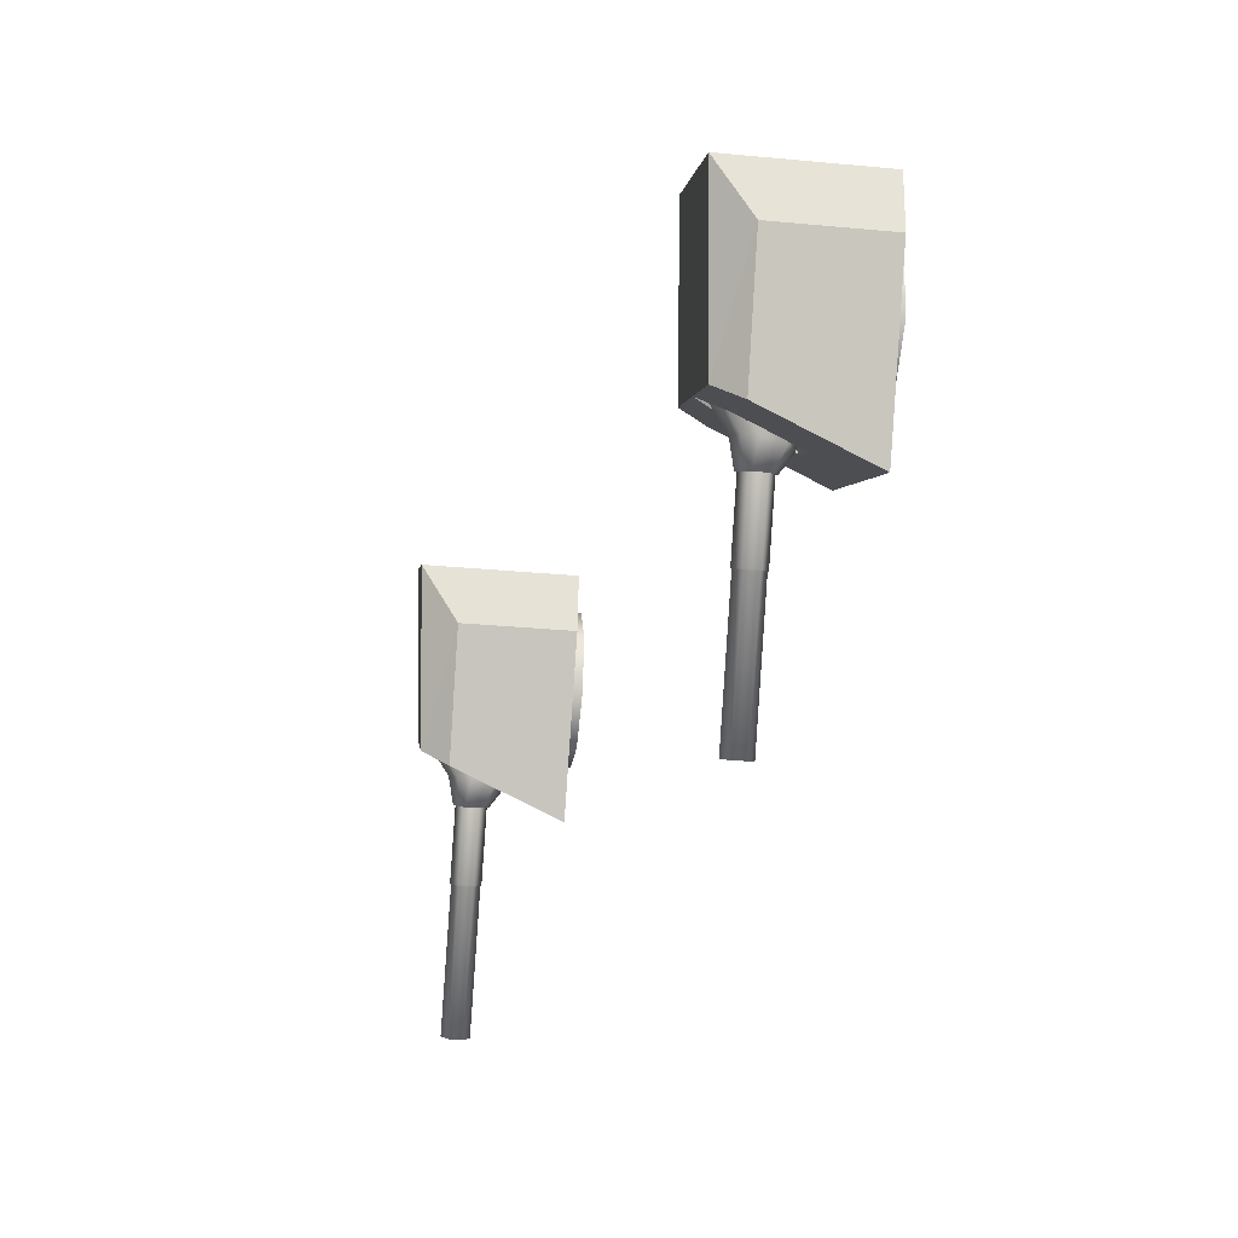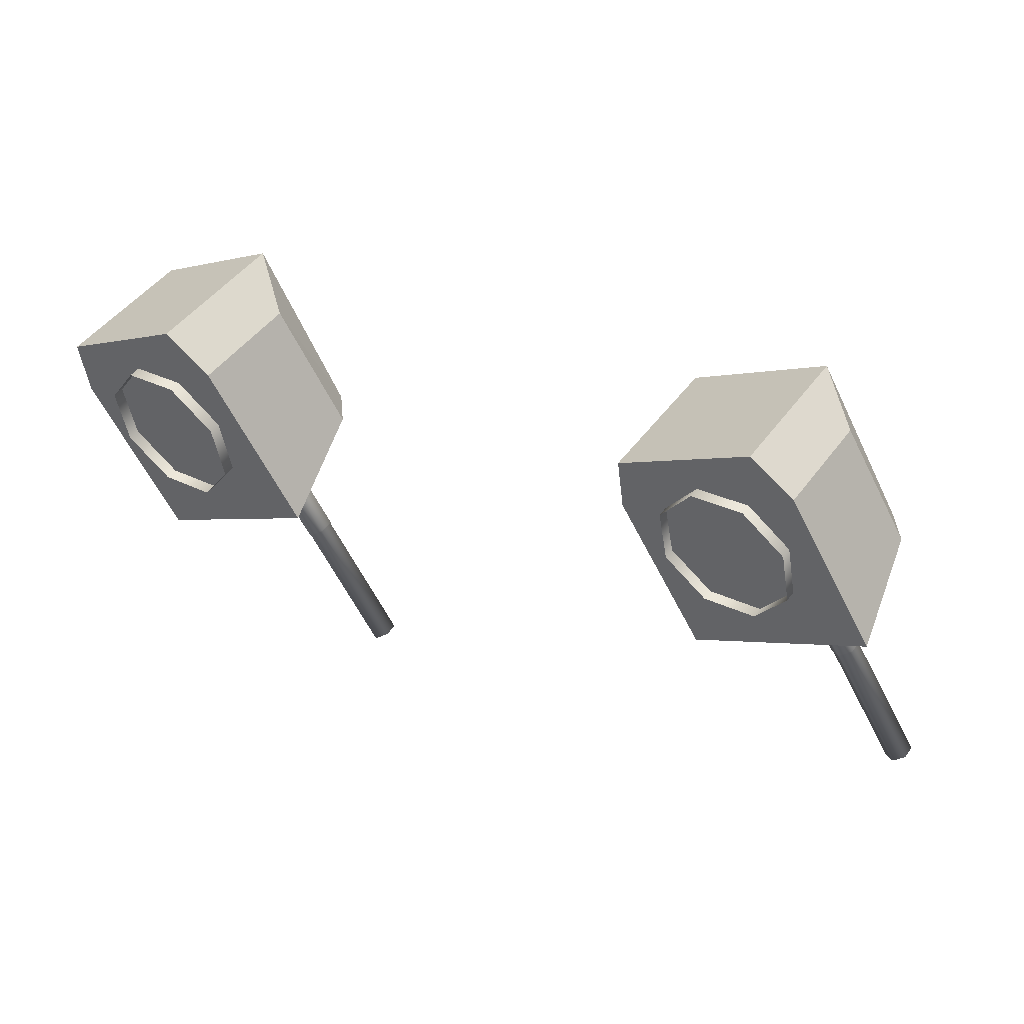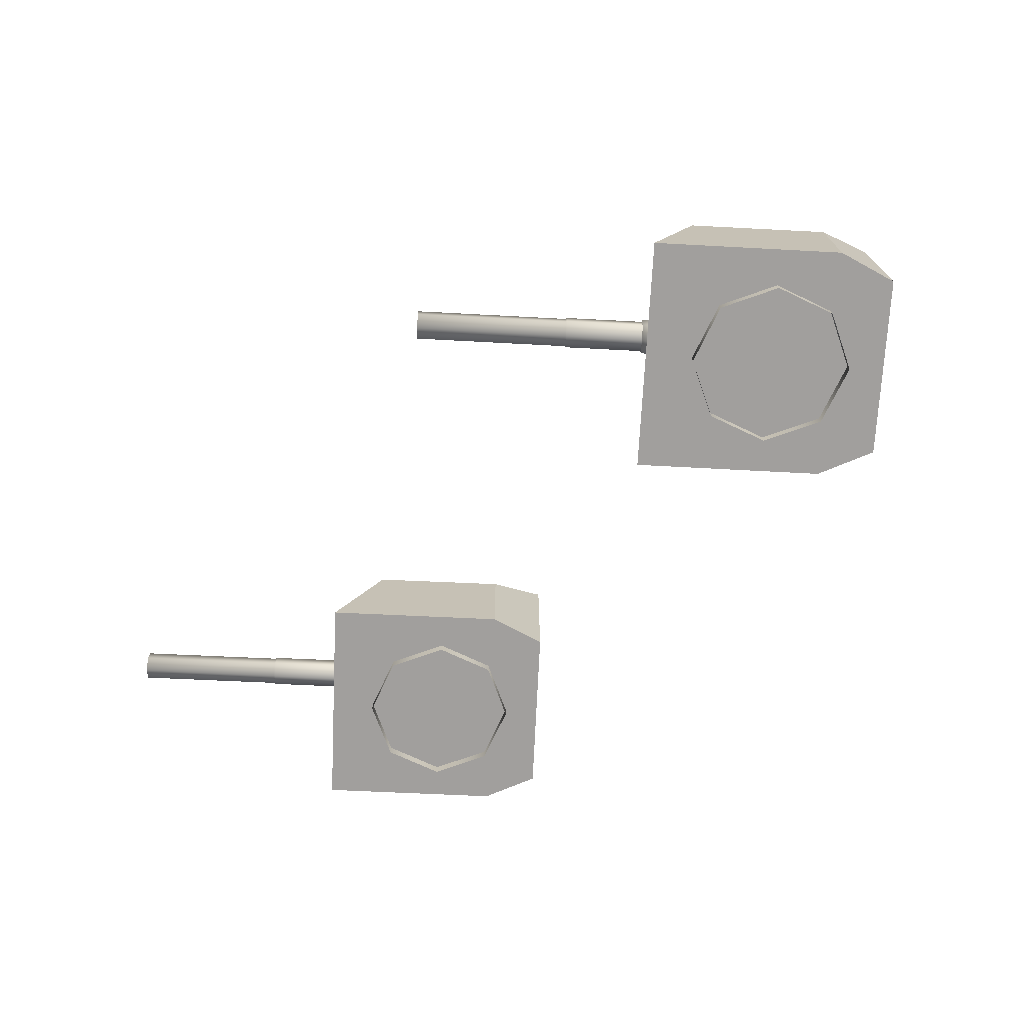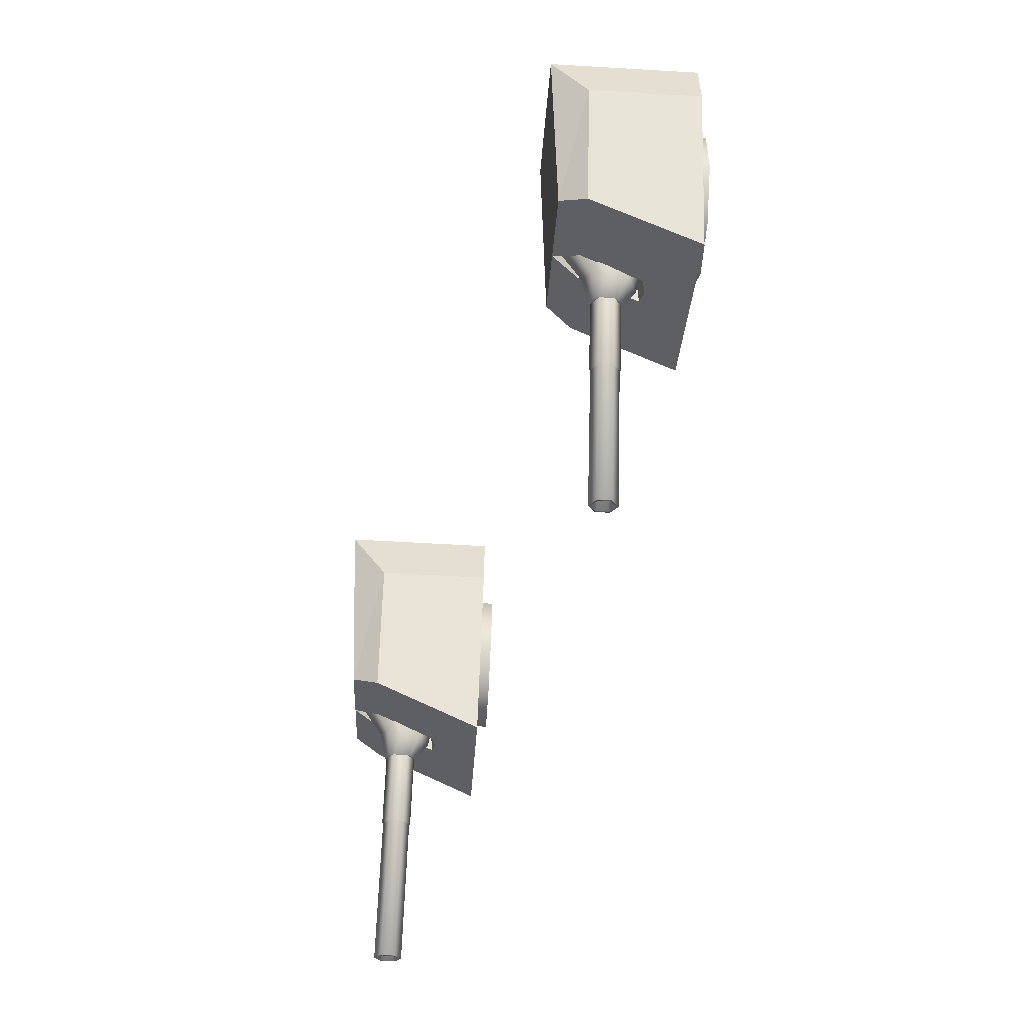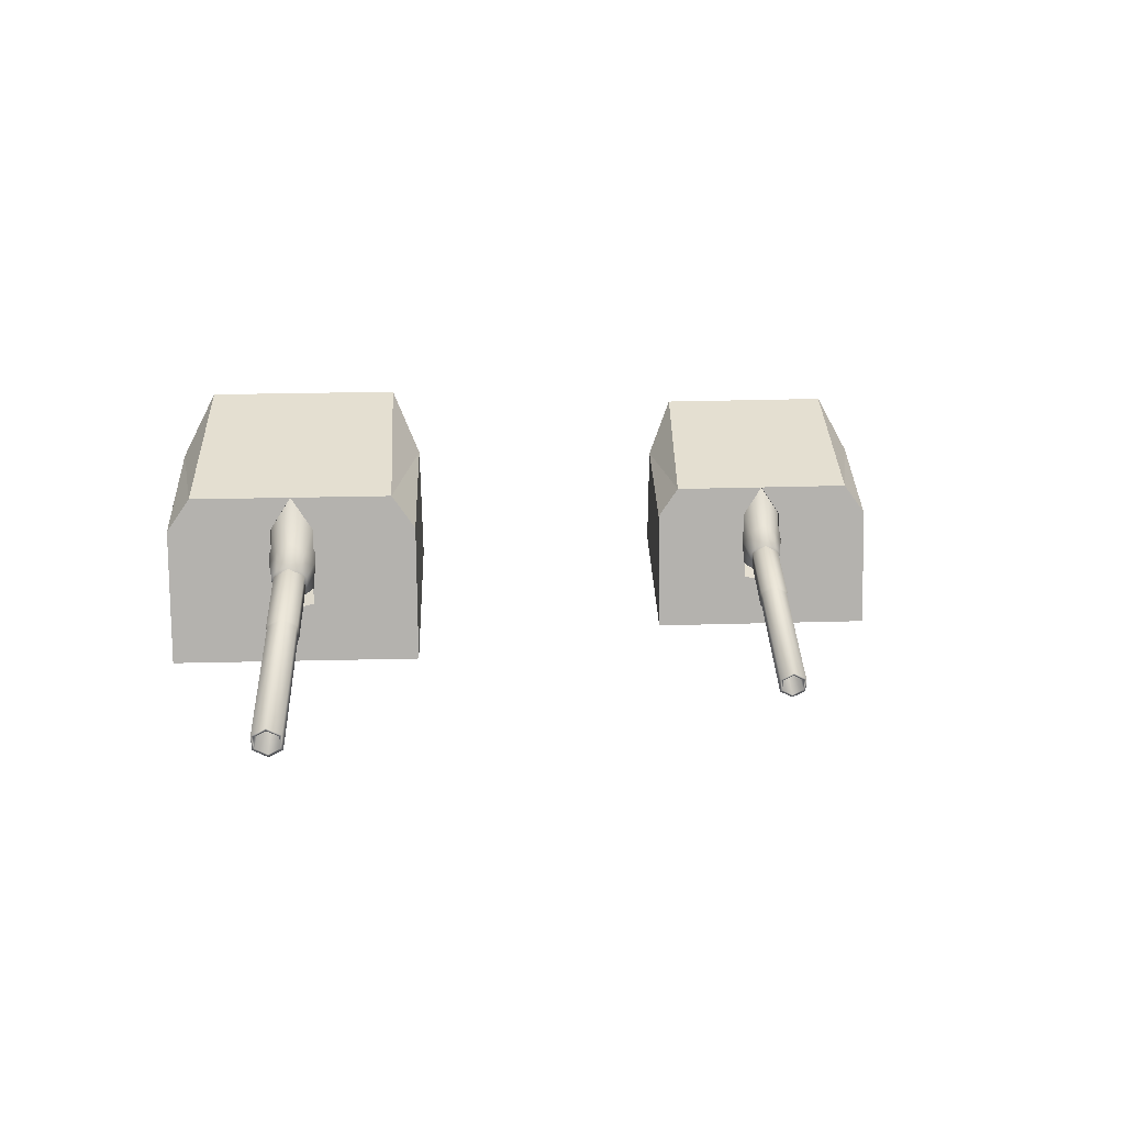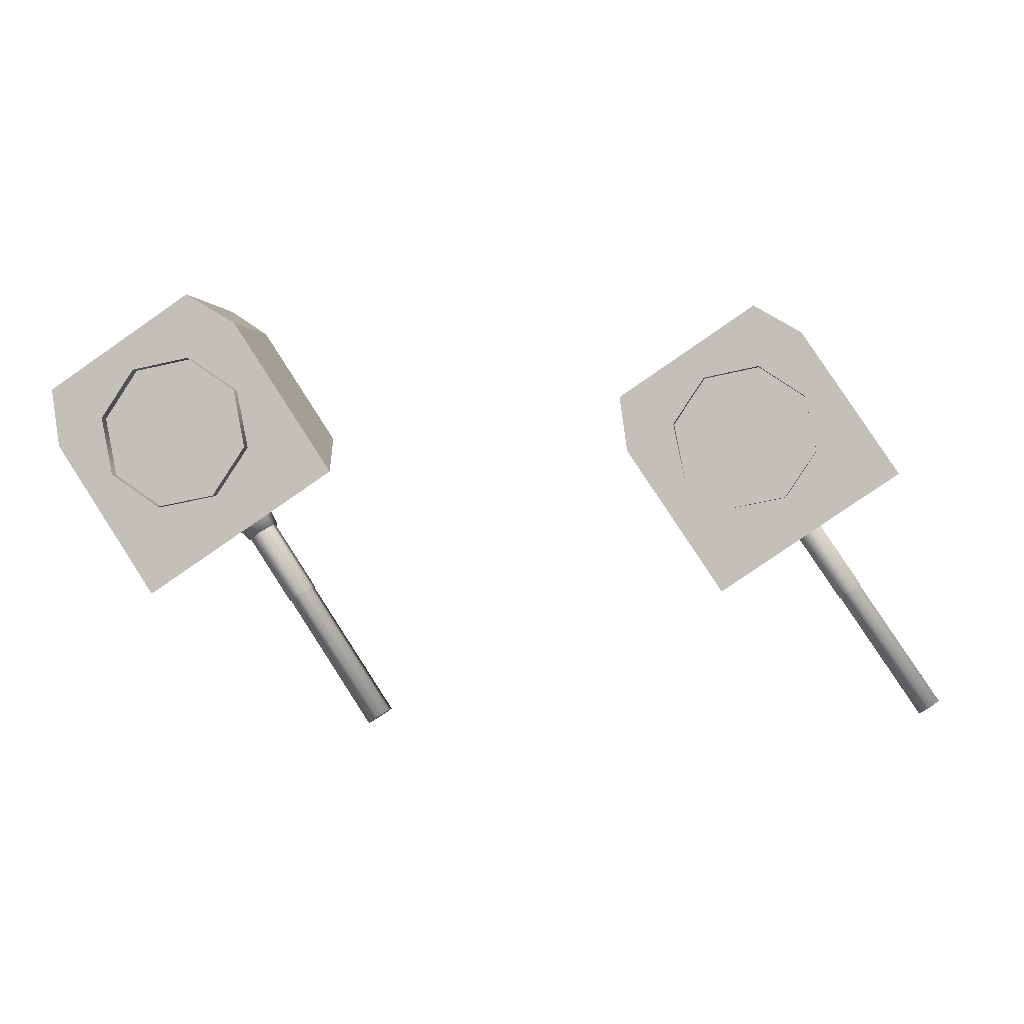
<metadata>
{"format":"obj","ext":"obj","renderer":"f3d","projection":"perspective","resolution":1024,"background":"white","views":[{"elev":-34.0,"azim":-97.0,"up":"+Z"},{"elev":48.2,"azim":34.9,"up":"+Z"},{"elev":-71.5,"azim":-126.5,"up":"+Y"},{"elev":-61.7,"azim":-93.4,"up":"+Z"},{"elev":33.1,"azim":144.3,"up":"+Y"},{"elev":-0.8,"azim":9.4,"up":"+Z"}]}
</metadata>
<code>
o Gun_Z39_main2_barrel.001_Circle.009
v -37.98 5.59 -1.187
v -37.61 5.636 -1.309
v -37.74 5.476 -1.119
v -37.72 6.043 -1.386
v -37.61 6.1 -1.309
v -37.95 6.077 -1.093
v -38.04 5.898 -1.15
v -37.76 5.723 -1.413
v -38.26 6.428 -0.6679
v -37.82 6.184 -1.002
v -38.33 5.446 -0.7149
v -38.11 5.315 -0.5668
v -37.5 5.791 -1.235
v -35.95 5.713 -3.786
v -37.61 5.713 -1.309
v -37.61 6.023 -1.309
v -35.84 5.946 -3.711
v -37.5 5.946 -1.235
v -35.84 5.791 -3.711
v -36.06 5.791 -3.861
v -35.95 5.679 -3.786
v -36.08 5.774 -3.878
v -36.06 5.946 -3.861
v -35.95 6.058 -3.786
v -35.95 6.023 -3.786
v -36.08 5.963 -3.878
v -37.18 5.963 -2.249
v -37.18 5.774 -2.249
v -37.04 6.058 -2.158
v -37.05 5.665 -2.141
v -37.2 5.767 -2.24
v -37.05 6.072 -2.141
v -37.2 5.97 -2.24
v -37.76 5.97 -1.404
v -37.76 5.767 -1.404
v -37.61 6.072 -1.306
v -38.35 6.223 -0.7271
v -37.78 5.953 -1.424
v -37.58 5.59 -0.9202
v -37.5 6.043 -1.233
v -37.68 6.077 -0.9097
v -37.45 5.723 -1.206
v -37.59 5.898 -0.853
v -37.96 6.428 -0.4658
v -38.11 6.56 -0.5668
v -37.89 5.446 -0.4188
v -37.87 6.223 -0.4066
v -37.72 5.791 -1.384
v -37.72 5.946 -1.384
v -35.81 5.963 -3.695
v -36.9 5.963 -2.066
v -35.81 5.774 -3.695
v -36.9 5.774 -2.066
v -37.04 5.679 -2.157
v -36.9 5.97 -2.043
v -37.46 5.97 -1.208
v -36.9 5.767 -2.043
v -37.46 5.767 -1.208
v -37.44 5.953 -1.195
v -37.61 5.665 -1.306
v -37.73 6.23 -0.6779
v -37.04 6.586 -0.03459
v -36.73 6.23 -0.005921
v -38.92 4.773 0.6398
v -38.37 4.773 1.839
v -39.3 4.773 1.213
v -37.71 4.773 1.451
v -37.6 4.773 -1.321
v -36.39 4.773 -0.5091
v -37.56 5.408 -0.9721
v -39.3 6.732 1.213
v -37.71 6.244 1.451
v -38.37 6.732 1.839
v -38.02 6.586 -0.6946
v -38.11 5.432 -0.5668
v -37.74 5.359 -1.118
v -37.91 5.475 -0.4374
v -38.11 6.519 -0.5668
v -39.01 6.586 -1.355
v -38.15 6.23 -0.9572
v -39.15 6.23 -1.629
v -40.24 4.773 0.5859
v -40.13 4.773 -0.1718
v -38.81 4.773 -2.132
v -37.94 5.408 -1.231
v -40.13 6.244 -0.1718
v -40.24 6.732 0.5859
v -38.3 5.475 -0.6963
v -38.32 6.203 -0.7065
v -37.9 6.203 -0.4272
v -38.29 4.791 0.9812
v -39.04 4.617 0.8304
v -38.29 4.617 0.9812
v -37.51 4.791 -0.1932
v -37.66 4.617 0.5572
v -37.51 4.617 -0.1932
v -37.66 4.791 0.5572
v -37.93 4.791 -0.8304
v -37.93 4.617 -0.8304
v -39.47 4.791 0.1932
v -39.47 4.617 0.1932
v -39.32 4.617 -0.5571
v -38.68 4.791 -0.9811
v -38.68 4.617 -0.9811
v -39.32 4.791 -0.5571
v -39.04 4.791 0.8304
f 61 62 63
f 64 65 66
f 67 68 69
f 70 61 63
f 65 71 66
f 65 72 73
f 74 73 62
f 62 72 63
f 63 67 69
f 75 70 76
f 77 61 70
f 61 78 74
f 79 80 81
f 64 82 83
f 68 83 84
f 85 76 68
f 71 82 66
f 82 86 83
f 74 87 71
f 79 86 87
f 81 83 86
f 85 75 76
f 80 88 85
f 80 78 89
f 61 74 62
f 64 67 65
f 67 64 68
f 63 69 70
f 69 68 70
f 68 76 70
f 65 73 71
f 65 67 72
f 74 71 73
f 62 73 72
f 63 72 67
f 75 77 70
f 77 90 61
f 61 90 78
f 79 74 80
f 64 66 82
f 68 64 83
f 68 84 85
f 84 81 85
f 81 80 85
f 71 87 82
f 82 87 86
f 74 79 87
f 79 81 86
f 81 84 83
f 85 88 75
f 80 89 88
f 80 74 78
f 1 2 3
f 2 4 5
f 6 5 4
f 7 8 1
f 9 10 6
f 11 7 1
f 12 1 3
f 13 14 15
f 16 17 18
f 18 19 13
f 20 21 22
f 23 24 25
f 20 26 23
f 22 27 26
f 21 28 22
f 26 29 24
f 28 30 31
f 27 32 29
f 28 33 27
f 31 34 33
f 30 35 31
f 33 36 32
f 37 6 7
f 6 38 7
f 38 2 8
f 2 39 3
f 2 5 40
f 41 5 10
f 42 43 39
f 44 10 45
f 46 43 47
f 12 39 46
f 14 48 15
f 23 16 49
f 20 49 48
f 19 21 14
f 24 17 25
f 50 19 17
f 51 52 50
f 53 21 52
f 29 50 24
f 53 30 54
f 32 51 29
f 55 53 51
f 56 57 55
f 58 30 57
f 36 55 32
f 47 41 44
f 59 41 43
f 2 59 42
f 1 8 2
f 6 10 5
f 7 38 8
f 9 45 10
f 11 37 7
f 12 11 1
f 13 19 14
f 16 25 17
f 18 17 19
f 20 14 21
f 23 26 24
f 20 22 26
f 22 28 27
f 21 54 28
f 26 27 29
f 28 54 30
f 27 33 32
f 28 31 33
f 31 35 34
f 30 60 35
f 33 34 36
f 37 9 6
f 6 4 38
f 38 4 2
f 2 42 39
f 41 40 5
f 42 59 43
f 44 41 10
f 46 39 43
f 12 3 39
f 14 20 48
f 23 25 16
f 20 23 49
f 19 52 21
f 24 50 17
f 50 52 19
f 51 53 52
f 53 54 21
f 29 51 50
f 53 57 30
f 32 55 51
f 55 57 53
f 56 58 57
f 58 60 30
f 36 56 55
f 47 43 41
f 59 40 41
f 2 40 59
f 91 92 93
f 94 95 96
f 97 93 95
f 98 96 99
f 92 100 101
f 102 103 104
f 101 105 102
f 104 98 99
f 91 106 92
f 94 97 95
f 97 91 93
f 98 94 96
f 92 106 100
f 102 105 103
f 101 100 105
f 104 103 98
o Gun_Z39_main2_turret_Circle.006
v -46.4 4.138 -1.351
v -45.53 3.782 -0.9595
v -46.54 3.782 -1.625
v -46.29 2.325 0.6427
v -47.61 2.325 0.5974
v -47.51 2.325 -0.161
v -44.99 2.325 -1.327
v -46.21 2.325 -2.13
v -45.33 2.96 -1.235
v -45.13 2.911 -1.123
v -46.67 4.284 1.218
v -46.67 2.325 1.218
v -47.51 3.796 -0.161
v -45.41 4.138 -0.6976
v -47.61 4.284 0.5974
v -45.49 2.984 -0.5693
v -45.69 3.027 -0.6975
v -45.49 4.071 -0.5693
v -45.7 3.756 -0.7076
v -45.12 3.782 -0.6829
v -44.42 4.138 -0.04416
v -44.11 3.782 -0.01752
v -45.74 2.325 1.839
v -45.08 2.325 1.446
v -43.78 2.325 -0.5229
v -44.94 2.96 -0.9783
v -45.08 3.796 1.446
v -45.74 4.284 1.839
v -45.3 3.027 -0.4412
v -45.28 3.756 -0.4311
v -46.42 2.17 0.8341
v -46.85 2.344 0.1997
v -46.85 2.17 0.1997
v -46.7 2.17 -0.5516
v -46.07 2.344 -0.9798
v -46.07 2.17 -0.9798
v -46.7 2.344 -0.5516
v -45.32 2.344 -0.8341
v -45.32 2.17 -0.8341
v -45.67 2.344 0.9799
v -45.67 2.17 0.9799
v -44.89 2.344 -0.1997
v -45.03 2.17 0.5517
v -44.89 2.17 -0.1997
v -45.03 2.344 0.5517
v -46.42 2.344 0.8341
v -45.37 3.142 -1.191
v -45 3.189 -1.315
v -45.13 3.028 -1.124
v -45.11 3.596 -1.391
v -45 3.653 -1.315
v -45.34 3.63 -1.097
v -45.43 3.451 -1.153
v -45.15 3.275 -1.418
v -45.64 3.98 -0.6694
v -45.2 3.736 -1.006
v -45.71 2.998 -0.7159
v -45.49 2.867 -0.5693
v -44.89 3.343 -1.241
v -43.35 3.266 -3.803
v -45 3.266 -1.315
v -45 3.576 -1.315
v -43.24 3.498 -3.729
v -44.89 3.498 -1.241
v -43.24 3.343 -3.729
v -43.47 3.343 -3.877
v -43.35 3.231 -3.803
v -43.49 3.326 -3.893
v -43.47 3.498 -3.877
v -43.35 3.61 -3.803
v -43.35 3.576 -3.803
v -43.49 3.515 -3.893
v -44.57 3.515 -2.257
v -44.57 3.326 -2.257
v -44.44 3.61 -2.167
v -44.45 3.217 -2.151
v -44.59 3.319 -2.248
v -44.45 3.624 -2.151
v -44.59 3.522 -2.248
v -45.15 3.522 -1.409
v -45.15 3.319 -1.409
v -45 3.624 -1.312
v -45.73 3.775 -0.728
v -45.17 3.505 -1.428
v -44.97 3.142 -0.9262
v -44.88 3.596 -1.24
v -45.07 3.63 -0.915
v -44.84 3.275 -1.212
v -44.98 3.451 -0.8589
v -45.34 3.98 -0.4693
v -45.49 4.112 -0.5693
v -45.27 2.998 -0.4228
v -45.25 3.775 -0.4107
v -45.11 3.343 -1.389
v -45.11 3.498 -1.389
v -43.22 3.515 -3.712
v -44.3 3.515 -2.077
v -43.22 3.326 -3.712
v -44.3 3.326 -2.077
v -44.44 3.231 -2.167
v -44.3 3.522 -2.054
v -44.85 3.522 -1.215
v -44.3 3.319 -2.054
v -44.85 3.319 -1.215
v -44.83 3.505 -1.202
v -45 3.217 -1.312
f 107 108 109
f 110 111 112
f 113 112 114
f 115 116 113
f 117 111 118
f 111 119 112
f 120 121 117
f 107 119 121
f 109 112 119
f 115 122 116
f 108 123 115
f 108 124 125
f 126 127 128
f 110 129 118
f 130 113 131
f 132 126 128
f 129 117 118
f 129 133 134
f 120 134 127
f 127 133 128
f 128 130 131
f 122 132 116
f 135 126 132
f 126 124 120
f 107 120 108
f 110 118 111
f 113 110 112
f 113 114 115
f 114 109 115
f 109 108 115
f 117 121 111
f 111 121 119
f 120 107 121
f 107 109 119
f 109 114 112
f 115 123 122
f 108 125 123
f 108 120 124
f 126 120 127
f 110 130 129
f 130 110 113
f 128 131 132
f 131 113 132
f 113 116 132
f 129 134 117
f 129 130 133
f 120 117 134
f 127 134 133
f 128 133 130
f 122 135 132
f 135 136 126
f 126 136 124
f 137 138 139
f 140 141 142
f 139 143 140
f 142 144 145
f 146 137 147
f 148 149 150
f 151 147 149
f 144 150 145
f 137 152 138
f 140 143 141
f 139 138 143
f 142 141 144
f 146 152 137
f 148 151 149
f 151 146 147
f 144 148 150
f 153 154 155
f 154 156 157
f 158 157 156
f 159 160 153
f 161 162 158
f 163 159 153
f 164 153 155
f 165 166 167
f 168 169 170
f 170 171 165
f 172 173 174
f 175 176 177
f 172 178 175
f 174 179 178
f 173 180 174
f 178 181 176
f 180 182 183
f 179 184 181
f 180 185 179
f 183 186 185
f 182 187 183
f 185 188 184
f 189 158 159
f 158 190 159
f 190 154 160
f 154 191 155
f 154 157 192
f 193 157 162
f 194 195 191
f 196 162 197
f 198 195 199
f 164 191 198
f 166 200 167
f 175 168 201
f 172 201 200
f 171 173 166
f 176 169 177
f 202 171 169
f 203 204 202
f 205 173 204
f 181 202 176
f 205 182 206
f 184 203 181
f 207 205 203
f 208 209 207
f 210 182 209
f 188 207 184
f 199 193 196
f 211 193 195
f 154 211 194
f 153 160 154
f 158 162 157
f 159 190 160
f 161 197 162
f 163 189 159
f 164 163 153
f 165 171 166
f 168 177 169
f 170 169 171
f 172 166 173
f 175 178 176
f 172 174 178
f 174 180 179
f 173 206 180
f 178 179 181
f 180 206 182
f 179 185 184
f 180 183 185
f 183 187 186
f 182 212 187
f 185 186 188
f 189 161 158
f 158 156 190
f 190 156 154
f 154 194 191
f 193 192 157
f 194 211 195
f 196 193 162
f 198 191 195
f 164 155 191
f 166 172 200
f 175 177 168
f 172 175 201
f 171 204 173
f 176 202 169
f 202 204 171
f 203 205 204
f 205 206 173
f 181 203 202
f 205 209 182
f 184 207 203
f 207 209 205
f 208 210 209
f 210 212 182
f 188 208 207
f 199 195 193
f 211 192 193
f 154 192 211

</code>
